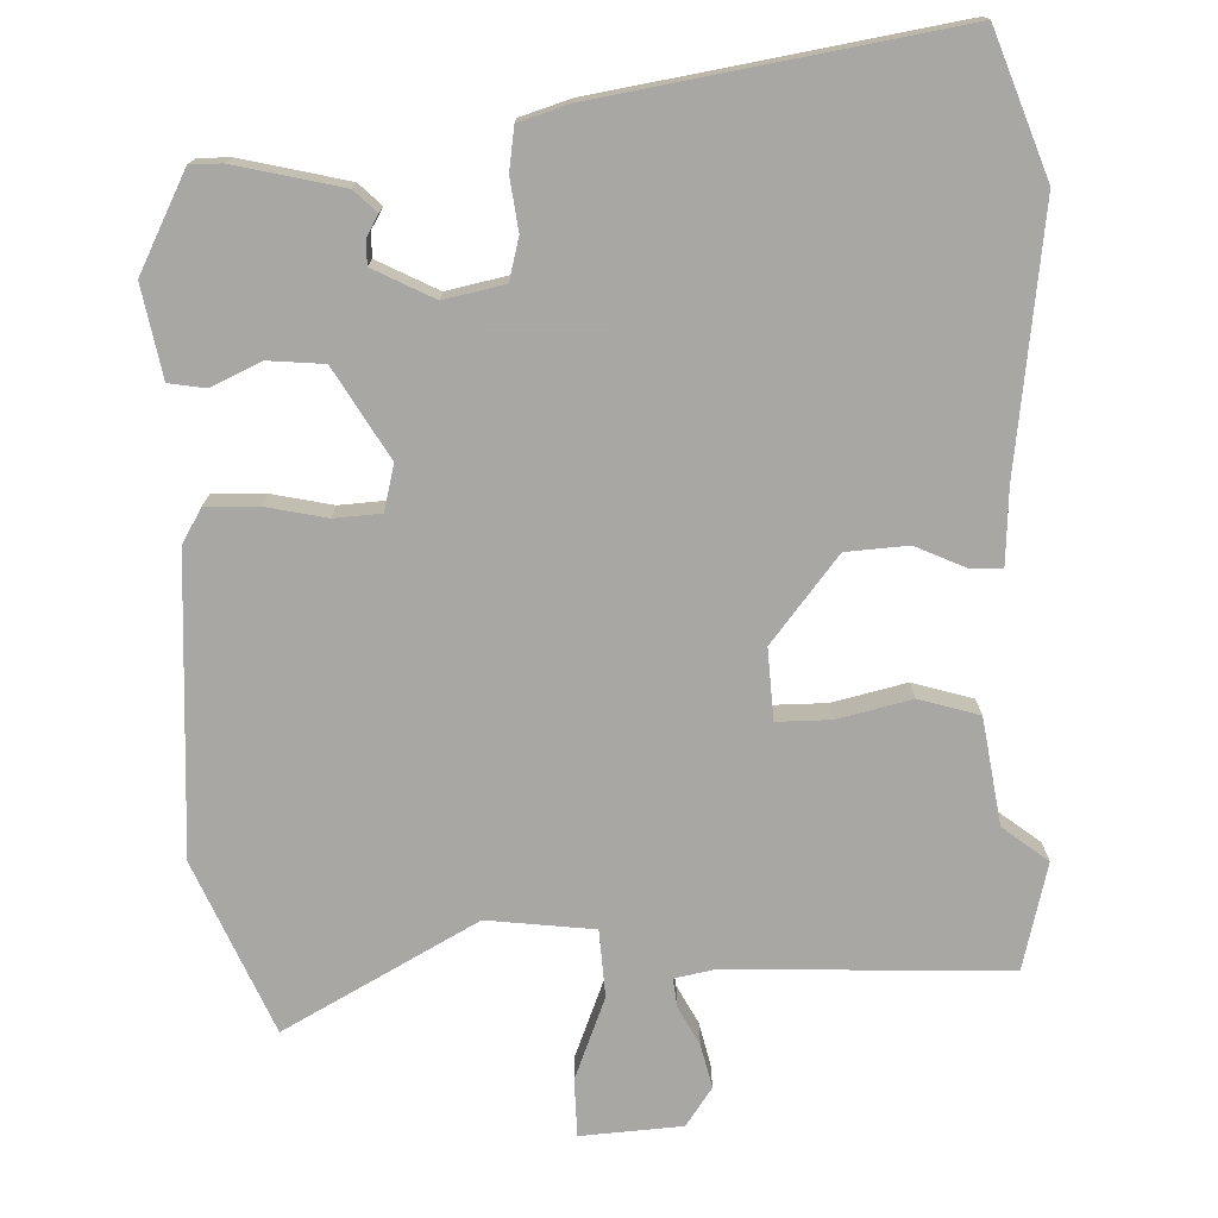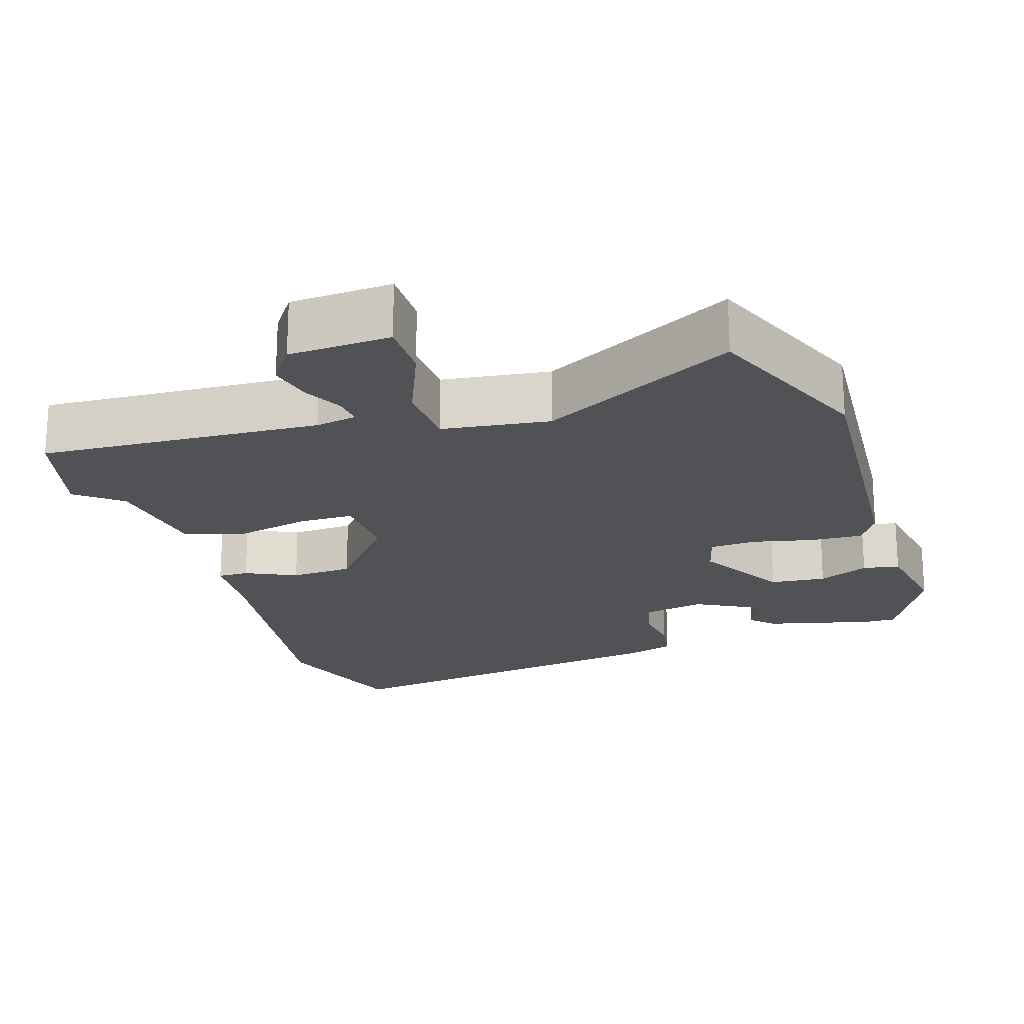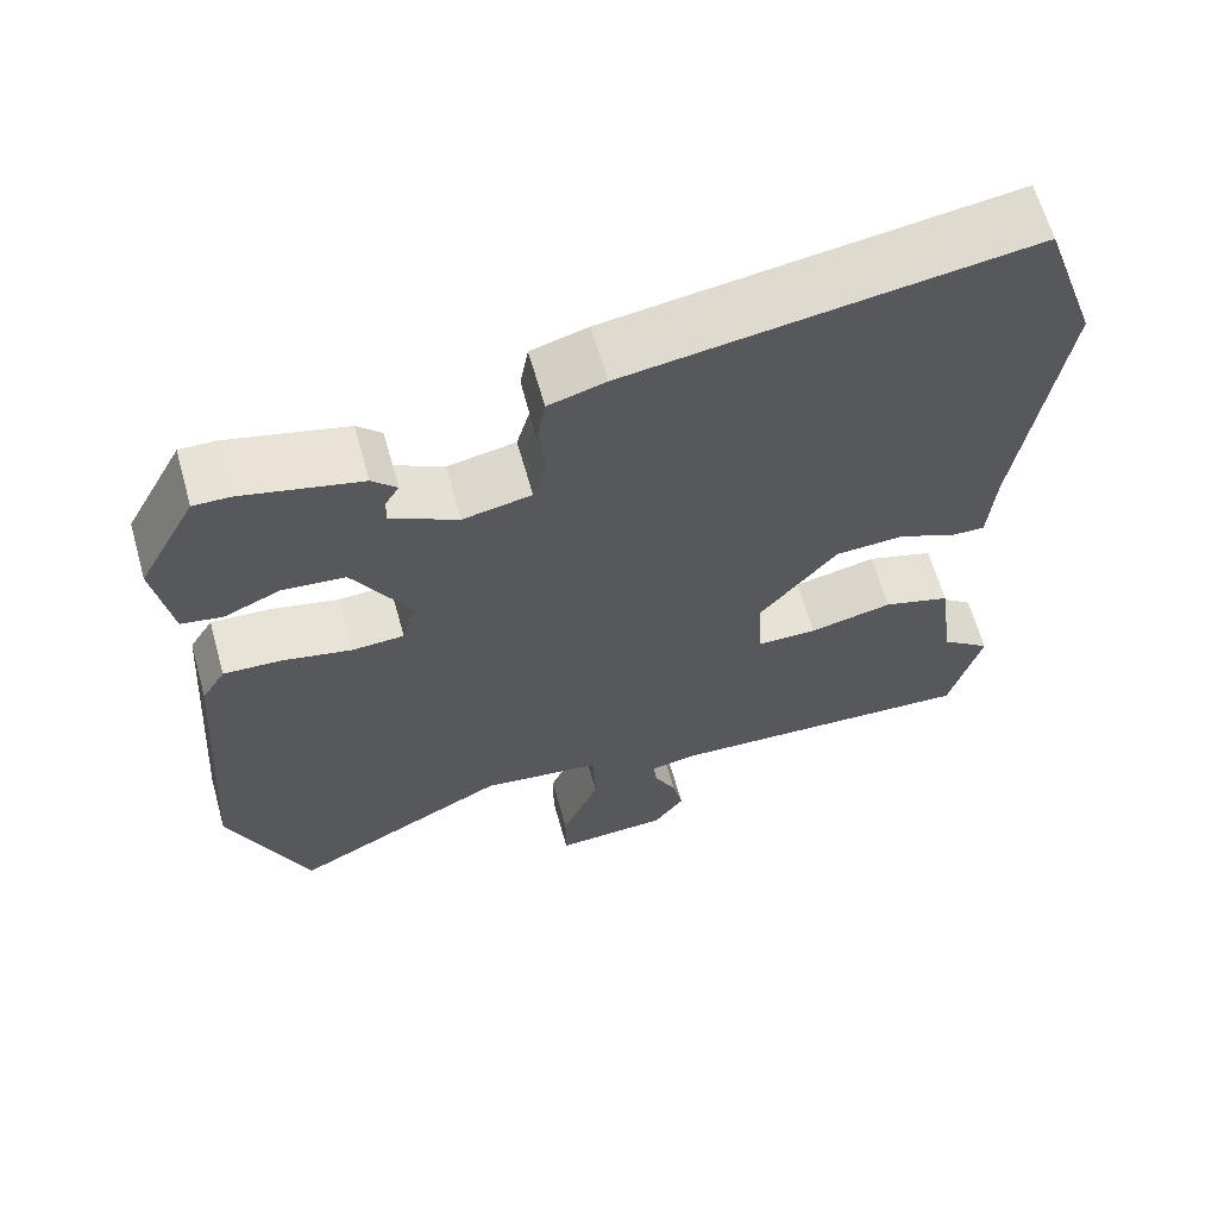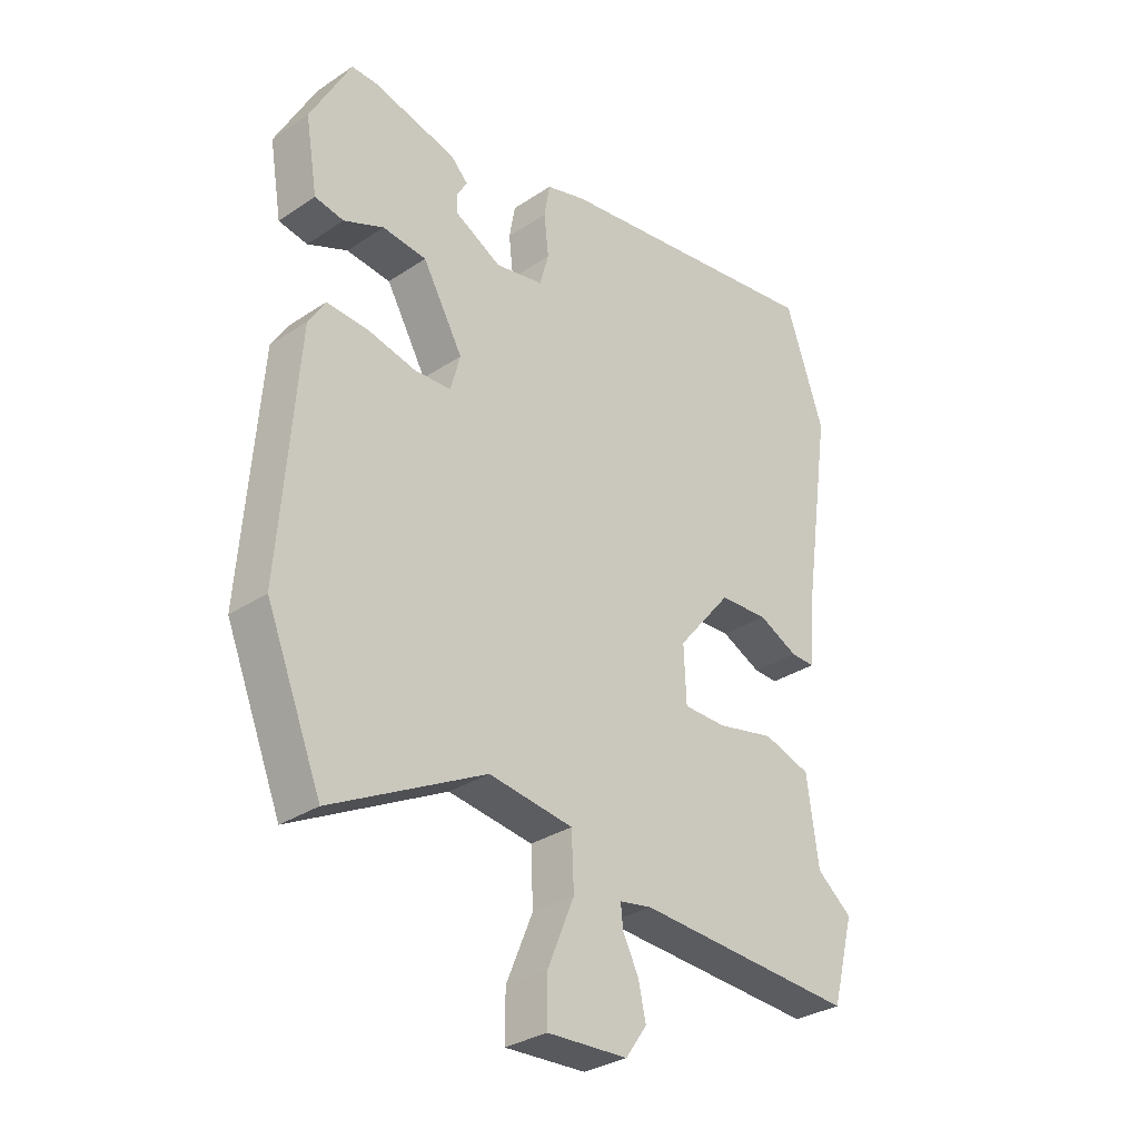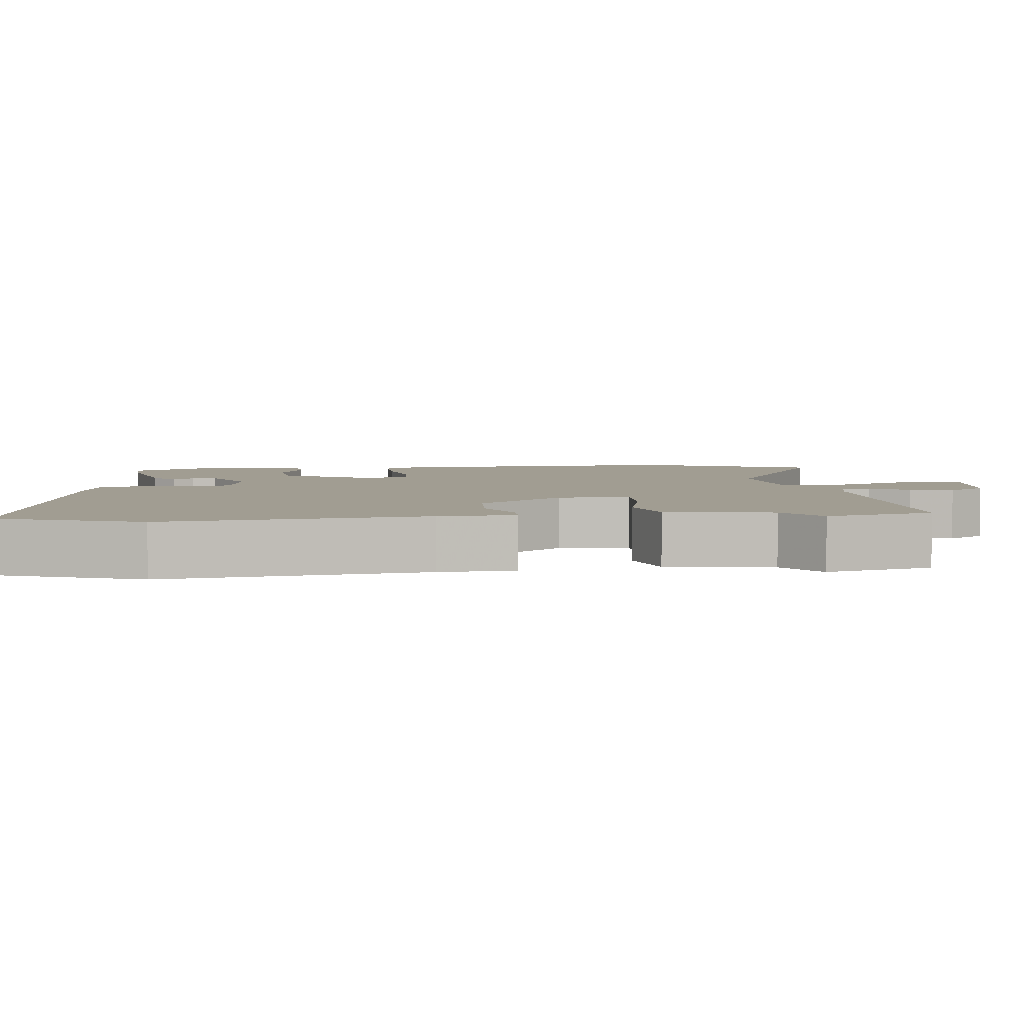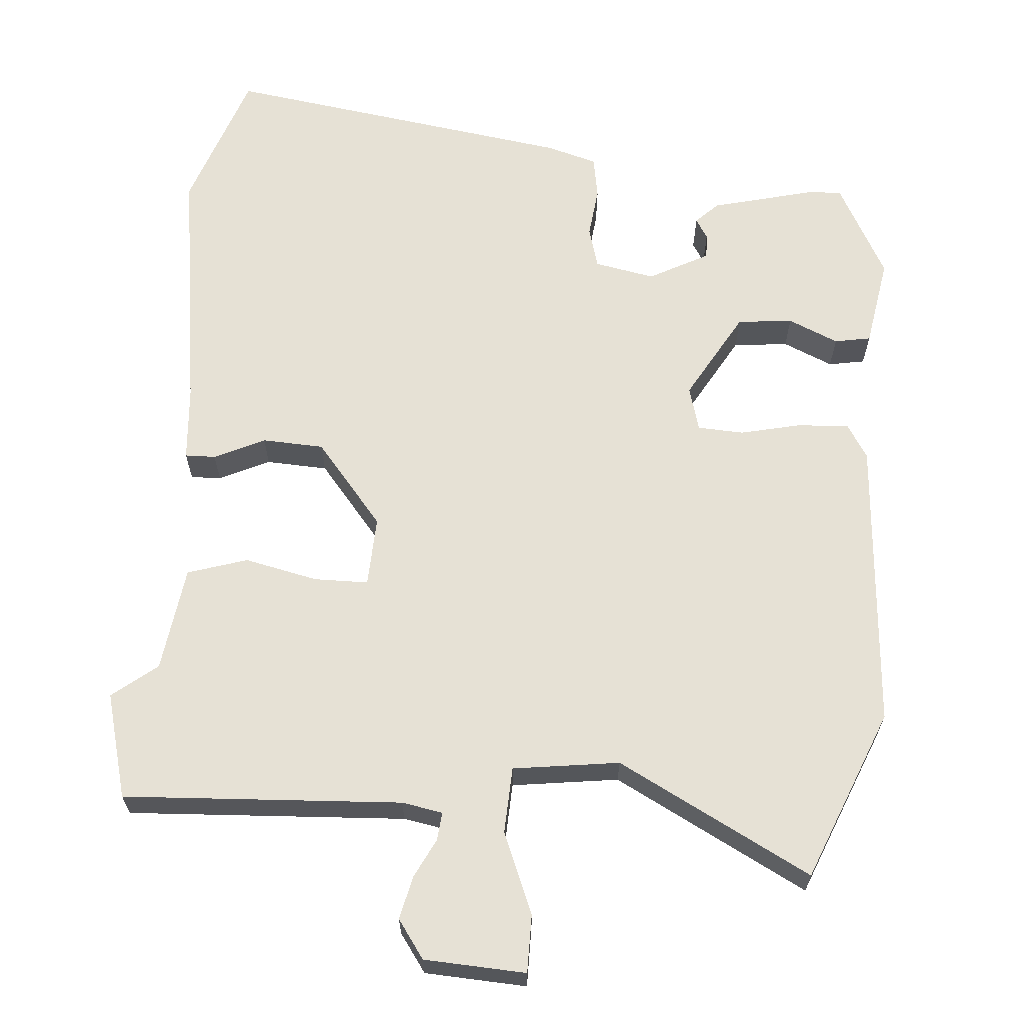
<metadata>
{"format":"obj","ext":"obj","renderer":"f3d","projection":"perspective","resolution":1024,"background":"white","views":[{"elev":-74.8,"azim":2.9,"up":"+Y"},{"elev":-20.7,"azim":-162.0,"up":"+Y"},{"elev":64.0,"azim":-15.7,"up":"+Z"},{"elev":-31.6,"azim":-46.8,"up":"+Z"},{"elev":4.6,"azim":84.7,"up":"+Y"},{"elev":64.2,"azim":-175.4,"up":"+Y"}]}
</metadata>
<code>
v 0.521 0.07 -0.423
v 0.482 0.07 -0.568
v 0.1 0.07 -0.546
v 0.044 0.07 -0.556
v 0.048 0.07 -0.595
v 0.075 0.07 -0.649
v 0.088 0.07 -0.708
v 0.051 0.07 -0.76
v -0.088 0.07 -0.767
v -0.088 0.07 -0.688
v -0.042 0.07 -0.577
v -0.046 0.07 -0.485
v -0.192 0.07 -0.465
v -0.458 0.07 -0.604
v -0.554 0.07 -0.368
v -0.524 0.07 0.037
v -0.495 0.07 0.084
v -0.424 0.07 0.08
v -0.341 0.07 0.061
v -0.277 0.07 0.064
v -0.26 0.07 0.126
v -0.33 0.07 0.249
v -0.406 0.07 0.257
v -0.475 0.07 0.227
v -0.525 0.07 0.236
v -0.546 0.07 0.361
v -0.476 0.07 0.492
v -0.432 0.07 0.491
v -0.287 0.07 0.454
v -0.257 0.07 0.424
v -0.274 0.07 0.396
v -0.275 0.07 0.362
v -0.193 0.07 0.318
v -0.11 0.07 0.334
v -0.094 0.07 0.391
v -0.102 0.07 0.462
v -0.092 0.07 0.52
v -0.023 0.07 0.54
v 0.462 0.07 0.61
v 0.529 0.07 0.415
v 0.477 0.07 0.062
v 0.469 0.07 -0.042
v 0.427 0.07 -0.041
v 0.358 0.07 -0.008
v 0.273 0.07 -0.012
v 0.179 0.07 -0.126
v 0.183 0.07 -0.223
v 0.257 0.07 -0.224
v 0.358 0.07 -0.202
v 0.44 0.07 -0.228
v 0.46 0.07 -0.374
v 0.521 0 -0.423
v 0.482 0 -0.568
v 0.1 0 -0.546
v 0.044 0 -0.556
v 0.048 0 -0.595
v 0.075 0 -0.649
v 0.088 0 -0.708
v 0.051 0 -0.76
v -0.088 0 -0.767
v -0.088 0 -0.688
v -0.042 0 -0.577
v -0.046 0 -0.485
v -0.192 0 -0.465
v -0.458 0 -0.604
v -0.554 0 -0.368
v -0.524 0 0.037
v -0.495 0 0.084
v -0.424 0 0.08
v -0.341 0 0.061
v -0.277 0 0.064
v -0.26 0 0.126
v -0.33 0 0.249
v -0.406 0 0.257
v -0.475 0 0.227
v -0.525 0 0.236
v -0.546 0 0.361
v -0.476 0 0.492
v -0.432 0 0.491
v -0.287 0 0.454
v -0.257 0 0.424
v -0.274 0 0.396
v -0.275 0 0.362
v -0.193 0 0.318
v -0.11 0 0.334
v -0.094 0 0.391
v -0.102 0 0.462
v -0.092 0 0.52
v -0.023 0 0.54
v 0.462 0 0.61
v 0.529 0 0.415
v 0.477 0 0.062
v 0.469 0 -0.042
v 0.427 0 -0.041
v 0.358 0 -0.008
v 0.273 0 -0.012
v 0.179 0 -0.126
v 0.183 0 -0.223
v 0.257 0 -0.224
v 0.358 0 -0.202
v 0.44 0 -0.228
v 0.46 0 -0.374
f 48 49 50 51
f 47 48 51 1
f 41 42 43 44
f 41 44 45
f 40 41 45
f 39 40 45 46
f 35 36 37 38
f 34 35 38 39
f 28 29 30 31
f 28 31 32
f 27 28 32
f 26 27 32
f 23 24 25 26
f 22 23 26 32
f 21 22 32 33
f 16 17 18 19
f 16 19 20
f 13 14 15 16
f 12 13 16 20
f 8 9 10 11
f 8 11 12
f 5 6 7 8
f 4 5 8 12
f 3 4 12 20
f 47 1 2 3
f 46 47 3 20
f 34 39 46 20
f 20 21 33 34
f 102 101 100 99
f 52 102 99 98
f 95 94 93 92
f 96 95 92
f 96 92 91
f 97 96 91 90
f 89 88 87 86
f 90 89 86 85
f 82 81 80 79
f 83 82 79
f 83 79 78
f 83 78 77
f 77 76 75 74
f 83 77 74 73
f 84 83 73 72
f 70 69 68 67
f 71 70 67
f 67 66 65 64
f 71 67 64 63
f 62 61 60 59
f 63 62 59
f 59 58 57 56
f 63 59 56 55
f 71 63 55 54
f 54 53 52 98
f 71 54 98 97
f 71 97 90 85
f 85 84 72 71
f 1 52 53 2
f 2 53 54 3
f 3 54 55 4
f 4 55 56 5
f 5 56 57 6
f 6 57 58 7
f 7 58 59 8
f 8 59 60 9
f 9 60 61 10
f 10 61 62 11
f 11 62 63 12
f 12 63 64 13
f 13 64 65 14
f 14 65 66 15
f 15 66 67 16
f 16 67 68 17
f 17 68 69 18
f 18 69 70 19
f 19 70 71 20
f 20 71 72 21
f 21 72 73 22
f 22 73 74 23
f 23 74 75 24
f 24 75 76 25
f 25 76 77 26
f 26 77 78 27
f 27 78 79 28
f 28 79 80 29
f 29 80 81 30
f 30 81 82 31
f 31 82 83 32
f 32 83 84 33
f 33 84 85 34
f 34 85 86 35
f 35 86 87 36
f 36 87 88 37
f 37 88 89 38
f 38 89 90 39
f 39 90 91 40
f 40 91 92 41
f 41 92 93 42
f 42 93 94 43
f 43 94 95 44
f 44 95 96 45
f 45 96 97 46
f 46 97 98 47
f 47 98 99 48
f 48 99 100 49
f 49 100 101 50
f 50 101 102 51
f 51 102 52 1

</code>
